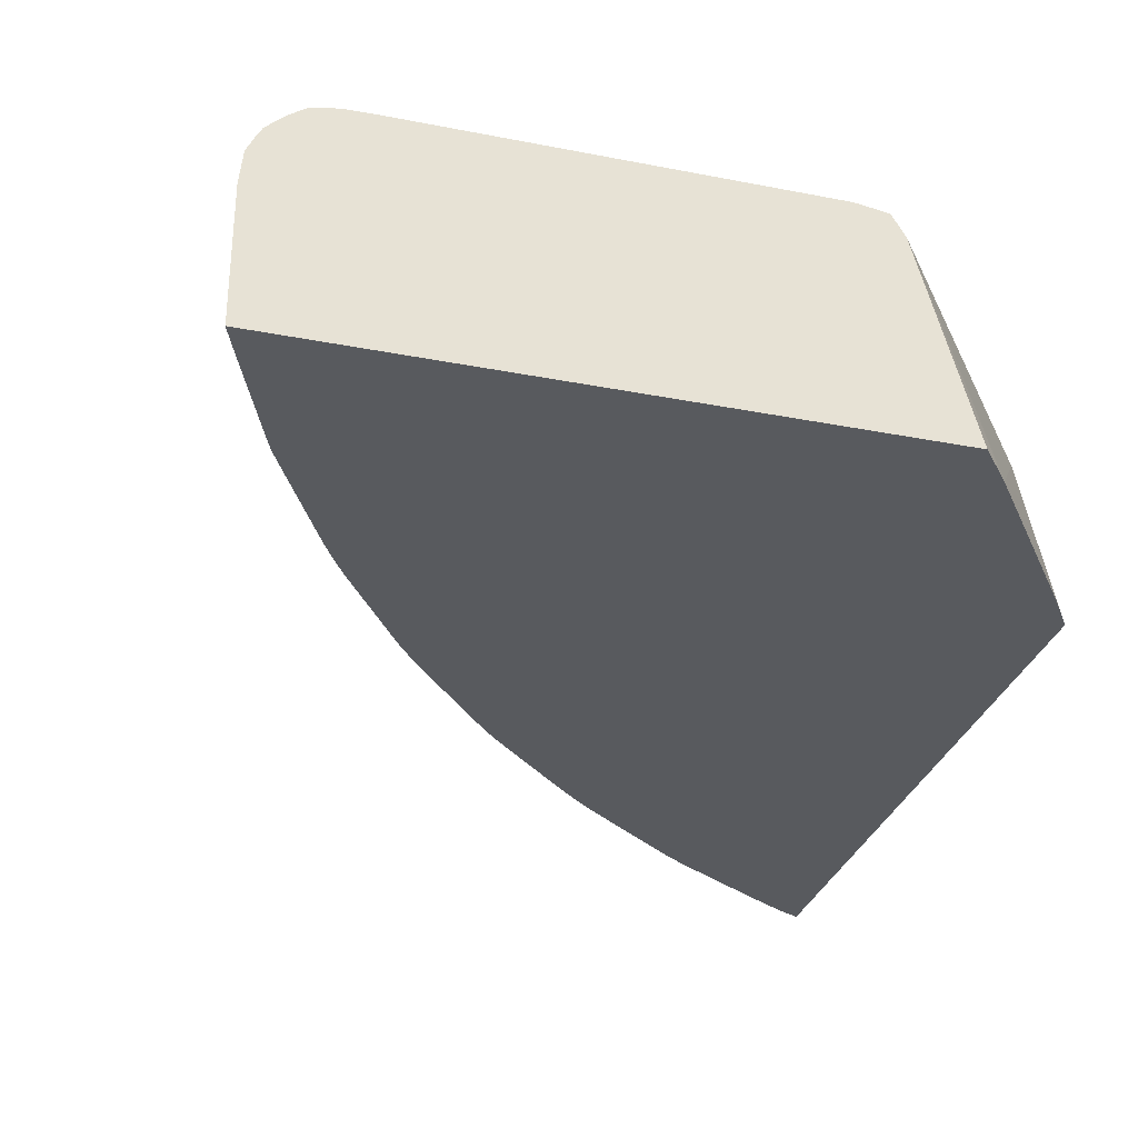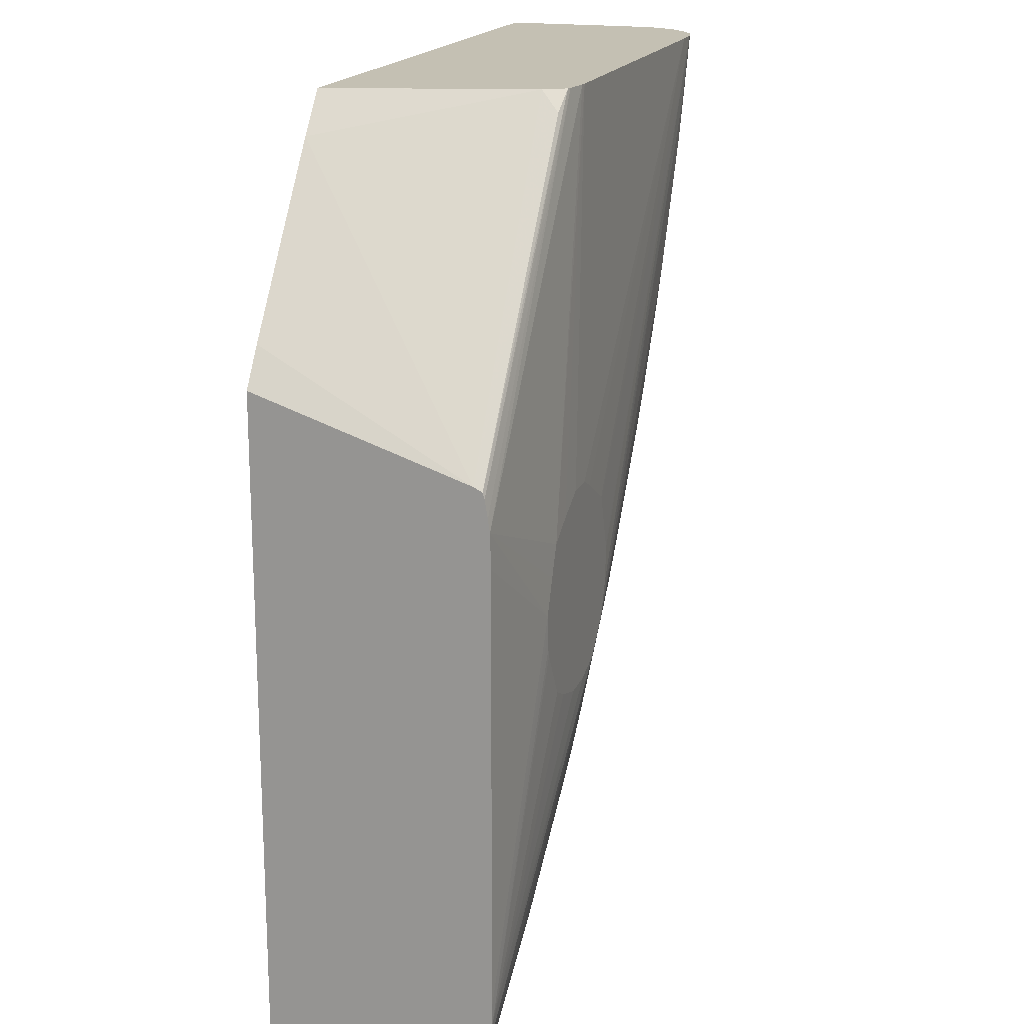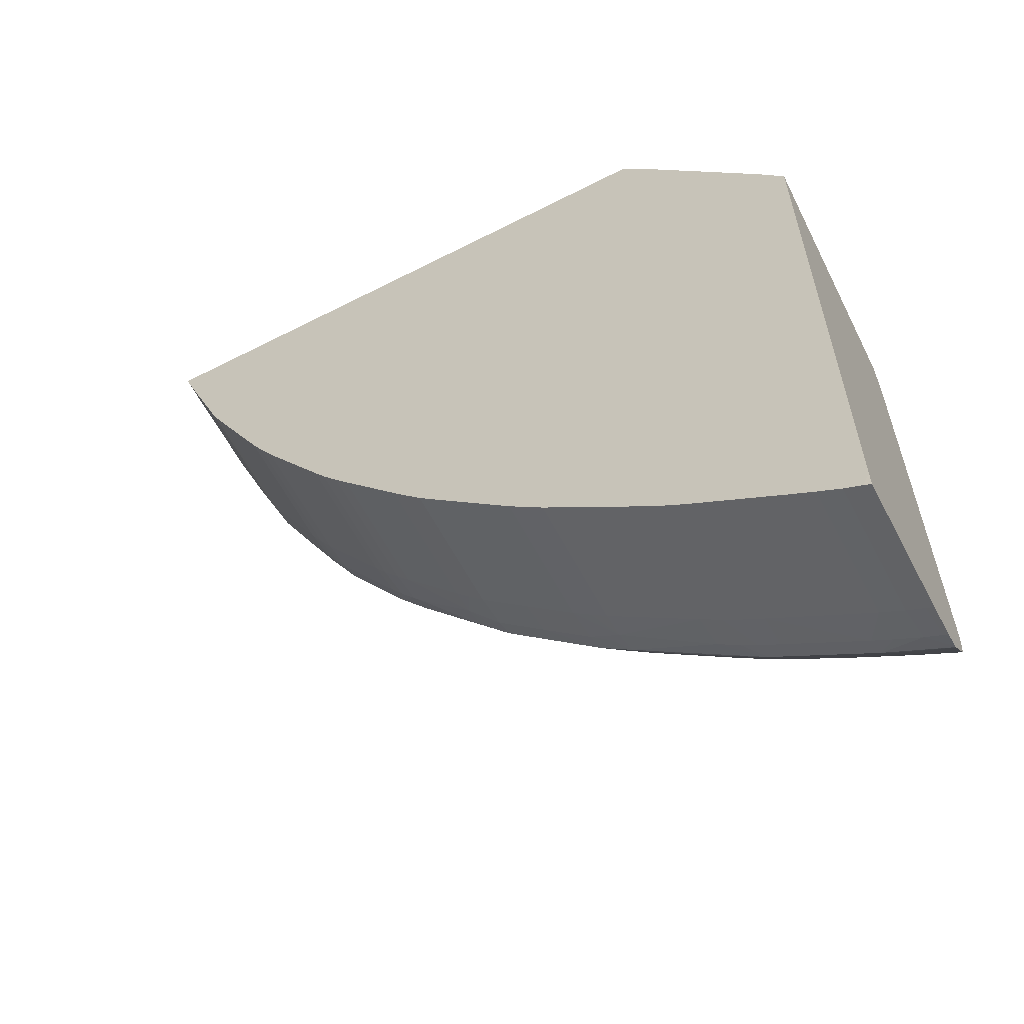
<metadata>
{"format":"obj","ext":"obj","renderer":"f3d","projection":"perspective","resolution":1024,"background":"white","views":[{"elev":-30.6,"azim":164.2,"up":"+Z"},{"elev":18.0,"azim":-72.4,"up":"+Y"},{"elev":-60.5,"azim":-152.4,"up":"+Y"}]}
</metadata>
<code>
v 0.02121 -0.03906 -2.87e-06
v 0.0214 -0.03896 -6e-06
v 0.02121 -0.03906 0.003518
v 0.02121 -0.0386 -6e-06
v 0.0214 -0.03896 0.003518
v 0.02184 -0.03873 -6e-06
v 0.02121 -0.03897 0.004398
v 0.02121 -0.02086 -6e-06
v 0.02184 -0.03873 0.003518
v 0.02132 -0.03891 0.004398
v 0.02244 -0.03838 -6e-06
v 0.02121 -0.03886 0.004839
v 0.02121 -0.02269 0.005564
v 0.02187 -0.0199 -6e-06
v 0.02244 -0.03838 0.003518
v 0.02244 -0.03829 0.004398
v 0.02176 -0.03869 0.004398
v 0.02301 -0.03802 -6e-06
v 0.02288 -0.03794 0.004839
v 0.02121 -0.03885 0.004869
v 0.02121 -0.02281 0.005792
v 0.02723 -0.01497 0.005763
v 0.02745 -0.01445 0.005277
v 0.02516 -0.0155 -6e-06
v 0.02301 -0.03802 0.003518
v 0.02295 -0.03798 0.004398
v 0.02508 -0.03669 -6e-06
v 0.02248 -0.03749 0.005438
v 0.02244 -0.03807 0.00496
v 0.02121 -0.03883 0.004891
v 0.02508 -0.0366 0.004398
v 0.02562 -0.03625 0.004398
v 0.02555 -0.03619 0.004857
v 0.02121 -0.02297 0.005838
v 0.02779 -0.01445 0.005841
v 0.02745 -0.01445 0.005277
v 0.02602 -0.01445 -6e-06
v 0.02508 -0.03669 0.003518
v 0.02569 -0.03629 -6e-06
v 0.02172 -0.03778 0.005586
v 0.02442 -0.03603 0.005602
v 0.02384 -0.03623 0.005753
v 0.0228 -0.03698 0.005675
v 0.02146 -0.03832 0.005232
v 0.02121 -0.03803 0.005606
v 0.02569 -0.03629 0.003518
v 0.02613 -0.03597 0.003518
v 0.02606 -0.03592 0.004398
v 0.02651 -0.03538 0.004917
v 0.02589 -0.0357 0.005054
v 0.02546 -0.03524 0.005686
v 0.02513 -0.03574 0.005465
v 0.02663 -0.03548 0.004398
v 0.02902 -0.03352 0.004769
v 0.02121 -0.02343 0.005915
v 0.02792 -0.01445 0.005871
v 0.04204 -0.01445 -6e-06
v 0.02613 -0.03597 -6e-06
v 0.02121 -0.03792 0.005704
v 0.02221 -0.03719 0.005799
v 0.02487 -0.03544 0.005802
v 0.0267 -0.03553 0.003518
v 0.02843 -0.03375 0.005008
v 0.02676 -0.03479 0.005234
v 0.02643 -0.03444 0.005732
v 0.02596 -0.03505 0.005533
v 0.02909 -0.03358 0.004183
v 0.02867 -0.03385 0.004444
v 0.02942 -0.03323 0.004444
v 0.02999 -0.03272 0.004398
v 0.02993 -0.03267 0.004847
v 0.02121 -0.02377 0.005965
v 0.0286 -0.01445 0.005975
v 0.04205 -0.01445 -4.12e-06
v 0.04199 -0.01462 -6e-06
v 0.0267 -0.03553 -6e-06
v 0.02121 -0.03784 0.005745
v 0.02121 -0.03749 0.005855
v 0.02148 -0.03749 0.005823
v 0.02121 -0.03768 0.00581
v 0.02416 -0.03574 0.005843
v 0.02248 -0.03666 0.005873
v 0.02737 -0.03361 0.005765
v 0.02832 -0.03279 0.005792
v 0.02769 -0.03309 0.005844
v 0.02513 -0.03491 0.005875
v 0.02813 -0.03439 0.003518
v 0.02948 -0.03287 0.005003
v 0.02867 -0.03315 0.005322
v 0.02701 -0.0342 0.00555
v 0.02796 -0.03337 0.005594
v 0.02891 -0.03254 0.005636
v 0.02911 -0.0336 0.003518
v 0.02956 -0.03321 0.003518
v 0.03004 -0.03277 0.003518
v 0.03131 -0.03141 0.004398
v 0.0322 -0.03054 0.004398
v 0.03258 -0.03004 0.004856
v 0.03081 -0.03179 0.00485
v 0.03028 -0.03214 0.004984
v 0.02981 -0.03167 0.005647
v 0.0295 -0.03223 0.005456
v 0.02121 -0.0243 0.005979
v 0.02447 -0.02694 0.006388
v 0.02484 -0.02606 0.006388
v 0.02518 -0.02528 0.006388
v 0.02877 -0.01445 0.005983
v 0.04205 -0.01445 0.003518
v 0.04199 -0.01462 0.003518
v 0.04164 -0.0155 -6e-06
v 0.02813 -0.03439 -6e-06
v 0.02121 -0.03697 0.005955
v 0.02332 -0.03574 0.005943
v 0.02922 -0.03195 0.005804
v 0.02861 -0.03223 0.005868
v 0.02863 -0.02955 0.006388
v 0.02911 -0.0336 -6e-06
v 0.02956 -0.03321 -6e-06
v 0.03004 -0.03277 -6e-06
v 0.03136 -0.03146 0.003518
v 0.03225 -0.03059 0.003518
v 0.03264 -0.0301 0.004398
v 0.03342 -0.02911 0.004757
v 0.0353 -0.02663 0.004928
v 0.03365 -0.02853 0.005012
v 0.03277 -0.02958 0.005013
v 0.03244 -0.02901 0.00564
v 0.03214 -0.0296 0.005463
v 0.03157 -0.02991 0.005646
v 0.03126 -0.03048 0.005465
v 0.03116 -0.03126 0.004988
v 0.0301 -0.03108 0.005804
v 0.03098 -0.0302 0.005804
v 0.02121 -0.02465 0.005983
v 0.02449 -0.02731 0.006388
v 0.02121 -0.03609 0.005983
v 0.02596 -0.02485 0.006388
v 0.03933 -0.01445 0.005983
v 0.02689 -0.0244 0.006388
v 0.04199 -0.01445 0.00413
v 0.0419 -0.01462 0.004398
v 0.04139 -0.01604 0.004197
v 0.04164 -0.0155 0.003518
v 0.04141 -0.01608 -6e-06
v 0.02156 -0.03662 0.005978
v 0.02121 -0.03662 0.00598
v 0.0295 -0.03136 0.005875
v 0.02947 -0.02873 0.006388
v 0.02772 -0.02982 0.006388
v 0.03136 -0.03146 -6e-06
v 0.03225 -0.03059 -6e-06
v 0.03268 -0.03015 0.003518
v 0.03313 -0.02952 0.004437
v 0.03347 -0.02918 0.00417
v 0.03505 -0.0272 0.004398
v 0.0354 -0.02676 0.004398
v 0.0361 -0.02565 0.004859
v 0.03561 -0.02599 0.005067
v 0.03515 -0.02557 0.005694
v 0.03496 -0.02606 0.005547
v 0.03411 -0.02712 0.005556
v 0.03328 -0.02807 0.005599
v 0.03306 -0.02877 0.005326
v 0.03352 -0.02748 0.005769
v 0.0327 -0.02843 0.005795
v 0.03186 -0.02932 0.005804
v 0.03126 -0.0296 0.005874
v 0.03038 -0.03048 0.005875
v 0.02454 -0.02782 0.006388
v 0.04004 -0.01445 0.005965
v 0.02769 -0.0244 0.006388
v 0.02818 -0.02463 0.006388
v 0.02926 -0.02525 0.006388
v 0.02935 -0.02531 0.006388
v 0.0294 -0.0254 0.006388
v 0.04196 -0.01445 0.004398
v 0.04134 -0.01591 0.004783
v 0.04058 -0.01797 0.004398
v 0.0404 -0.01841 0.004398
v 0.04044 -0.01851 0.003518
v 0.04062 -0.01807 0.003518
v 0.04124 -0.01652 0.003518
v 0.04141 -0.01608 0.003518
v 0.04124 -0.01652 -6e-06
v 0.02684 -0.02985 0.006388
v 0.02682 -0.02984 0.006388
v 0.02591 -0.02958 0.006388
v 0.0259 -0.02957 0.006388
v 0.02536 -0.0293 0.006388
v 0.02504 -0.02878 0.006388
v 0.0246 -0.02804 0.006388
v 0.02984 -0.02782 0.006388
v 0.03214 -0.02871 0.005869
v 0.03299 -0.02779 0.005848
v 0.03482 -0.02524 0.005876
v 0.03564 -0.02427 0.005849
v 0.03564 -0.02342 0.00595
v 0.0374 -0.02078 0.005932
v 0.03828 -0.01902 0.005933
v 0.03915 -0.01726 0.005934
v 0.03915 -0.01638 0.005983
v 0.03268 -0.03015 -6e-06
v 0.03312 -0.02965 0.003518
v 0.03349 -0.02921 0.003518
v 0.0351 -0.02726 0.003518
v 0.03546 -0.02682 0.003518
v 0.03584 -0.02618 0.004398
v 0.03564 -0.02524 0.005477
v 0.03615 -0.02574 0.004398
v 0.03785 -0.02301 0.004856
v 0.03434 -0.02653 0.005735
v 0.03594 -0.02455 0.005612
v 0.03614 -0.02396 0.005761
v 0.03536 -0.02499 0.005805
v 0.04004 -0.01462 0.00596
v 0.0402 -0.01445 0.005936
v 0.02962 -0.02606 0.006388
v 0.02987 -0.0268 0.006388
v 0.02989 -0.02694 0.006388
v 0.04173 -0.01445 0.004897
v 0.04145 -0.01532 0.004936
v 0.04052 -0.01782 0.004884
v 0.03965 -0.01958 0.004899
v 0.0401 -0.01902 0.004398
v 0.04018 -0.01902 0.003518
v 0.04044 -0.01851 -6e-06
v 0.04062 -0.01807 -6e-06
v 0.0371 -0.02233 0.005801
v 0.03739 -0.0216 0.005833
v 0.03657 -0.02259 0.005874
v 0.03798 -0.02078 0.005799
v 0.03828 -0.01985 0.005837
v 0.03917 -0.01809 0.005838
v 0.03972 -0.01726 0.005801
v 0.03988 -0.01638 0.00585
v 0.04066 -0.01462 0.005827
v 0.03312 -0.02965 -6e-06
v 0.03349 -0.02921 -6e-06
v 0.0351 -0.02726 -6e-06
v 0.03546 -0.02682 -6e-06
v 0.03589 -0.02624 0.003518
v 0.0362 -0.0258 0.003518
v 0.03661 -0.02518 0.003518
v 0.03766 -0.02359 0.003518
v 0.03791 -0.02309 0.004398
v 0.03823 -0.02254 0.004398
v 0.0386 -0.02189 0.004398
v 0.03876 -0.02132 0.004888
v 0.03799 -0.02254 0.004981
v 0.03769 -0.02185 0.005599
v 0.03739 -0.02259 0.005461
v 0.03786 -0.02127 0.005738
v 0.04071 -0.01445 0.005828
v 0.04161 -0.01445 0.005092
v 0.04158 -0.01462 0.005062
v 0.04095 -0.01559 0.005312
v 0.0408 -0.01638 0.005155
v 0.04016 -0.01726 0.005431
v 0.03963 -0.01777 0.005741
v 0.04001 -0.01808 0.005251
v 0.0398 -0.01902 0.005028
v 0.03824 -0.02159 0.005243
v 0.0395 -0.02016 0.004398
v 0.03978 -0.0198 0.003518
v 0.04018 -0.01902 -6e-06
v 0.03874 -0.01952 0.005739
v 0.03886 -0.01902 0.005801
v 0.04055 -0.01527 0.005775
v 0.0408 -0.01445 0.005778
v 0.03589 -0.02624 -6e-06
v 0.0362 -0.0258 -6e-06
v 0.03661 -0.02518 -6e-06
v 0.03766 -0.02359 -6e-06
v 0.03795 -0.02315 0.003518
v 0.03832 -0.02254 0.003518
v 0.03865 -0.02197 0.003518
v 0.04113 -0.01445 0.005532
v 0.0411 -0.01462 0.005502
v 0.03978 -0.0198 -6e-06
v 0.03795 -0.02315 -6e-06
v 0.03832 -0.02254 -6e-06
v 0.03865 -0.02197 -6e-06
f 1 2 5
f 1 5 3
f 1 3 7
f 1 7 12
f 1 12 20
f 1 20 30
f 1 30 45
f 1 45 59
f 1 59 77
f 1 77 80
f 1 80 78
f 1 78 112
f 1 112 146
f 1 146 136
f 1 136 134
f 1 134 103
f 1 103 72
f 1 72 55
f 1 55 34
f 1 34 21
f 1 21 13
f 1 13 8
f 1 8 4
f 1 4 2
f 2 4 8
f 2 8 14
f 2 14 24
f 2 24 37
f 2 37 57
f 2 57 75
f 2 75 110
f 2 110 144
f 2 144 184
f 2 184 227
f 2 227 226
f 2 226 265
f 2 265 279
f 2 279 282
f 2 282 281
f 2 281 280
f 2 280 273
f 2 273 272
f 2 272 271
f 2 271 270
f 2 270 240
f 2 240 239
f 2 239 238
f 2 238 237
f 2 237 202
f 2 202 151
f 2 151 150
f 2 150 119
f 2 119 118
f 2 118 117
f 2 117 111
f 2 111 76
f 2 76 58
f 2 58 39
f 2 39 27
f 2 27 18
f 2 18 11
f 2 11 6
f 2 6 9
f 2 9 5
f 3 5 7
f 5 9 10
f 5 10 7
f 6 11 15
f 6 15 9
f 7 10 12
f 8 13 14
f 9 15 16
f 9 16 17
f 9 17 10
f 10 17 12
f 11 18 25
f 11 25 15
f 12 17 19
f 12 19 20
f 13 21 22
f 13 22 23
f 13 23 24
f 13 24 14
f 15 25 26
f 15 26 16
f 16 26 19
f 16 19 17
f 18 27 38
f 18 38 25
f 19 28 29
f 19 29 30
f 19 30 20
f 19 26 31
f 19 31 32
f 19 32 33
f 19 33 28
f 21 34 35
f 21 35 22
f 22 35 36
f 22 36 23
f 23 37 24
f 23 36 37
f 25 38 26
f 26 38 31
f 27 39 46
f 27 46 38
f 28 40 29
f 28 33 41
f 28 41 42
f 28 42 43
f 28 43 40
f 29 40 44
f 29 44 30
f 30 44 45
f 31 38 32
f 32 38 46
f 32 46 47
f 32 47 48
f 32 48 33
f 33 49 50
f 33 50 51
f 33 51 52
f 33 52 41
f 33 48 53
f 33 53 54
f 33 54 49
f 34 55 56
f 34 56 35
f 35 56 73
f 35 73 107
f 35 107 138
f 35 138 170
f 35 170 216
f 35 216 253
f 35 253 269
f 35 269 277
f 35 277 254
f 35 254 220
f 35 220 176
f 35 176 140
f 35 140 108
f 35 108 74
f 35 74 57
f 35 57 37
f 35 37 36
f 39 58 47
f 39 47 46
f 40 59 45
f 40 45 44
f 40 43 60
f 40 60 59
f 41 52 42
f 42 52 51
f 42 51 61
f 42 61 60
f 42 60 43
f 47 58 76
f 47 76 62
f 47 62 53
f 47 53 48
f 49 54 63
f 49 63 64
f 49 64 65
f 49 65 50
f 50 65 66
f 50 66 51
f 51 66 65
f 51 65 61
f 53 62 67
f 53 67 68
f 53 68 54
f 54 68 67
f 54 67 69
f 54 69 70
f 54 70 71
f 54 71 63
f 55 72 56
f 56 72 73
f 57 74 75
f 59 60 77
f 60 78 79
f 60 79 80
f 60 80 77
f 60 61 81
f 60 81 82
f 60 82 78
f 61 65 83
f 61 83 84
f 61 84 85
f 61 85 86
f 61 86 81
f 62 76 111
f 62 111 87
f 62 87 67
f 63 71 88
f 63 88 89
f 63 89 90
f 63 90 64
f 64 90 65
f 65 90 89
f 65 89 91
f 65 91 92
f 65 92 83
f 67 87 93
f 67 93 94
f 67 94 95
f 67 95 70
f 67 70 69
f 70 95 120
f 70 120 96
f 70 96 71
f 71 96 97
f 71 97 98
f 71 98 99
f 71 99 100
f 71 100 101
f 71 101 102
f 71 102 88
f 72 103 104
f 72 104 105
f 72 105 106
f 72 106 73
f 73 106 107
f 74 108 109
f 74 109 75
f 75 109 143
f 75 143 110
f 78 80 79
f 78 82 112
f 81 86 113
f 81 113 82
f 82 113 112
f 83 92 84
f 84 92 114
f 84 114 115
f 84 115 85
f 85 115 116
f 85 116 86
f 86 116 113
f 87 111 117
f 87 117 93
f 88 102 92
f 88 92 89
f 89 92 91
f 92 102 101
f 92 101 114
f 93 117 118
f 93 118 94
f 94 118 119
f 94 119 95
f 95 119 150
f 95 150 120
f 96 120 121
f 96 121 97
f 97 121 122
f 97 122 98
f 98 122 123
f 98 123 124
f 98 124 125
f 98 125 126
f 98 126 127
f 98 127 128
f 98 128 129
f 98 129 130
f 98 130 101
f 98 101 131
f 98 131 100
f 98 100 99
f 100 131 101
f 101 132 114
f 101 130 129
f 101 129 133
f 101 133 132
f 103 134 104
f 104 135 169
f 104 169 191
f 104 191 190
f 104 190 189
f 104 189 188
f 104 188 187
f 104 187 186
f 104 186 185
f 104 185 149
f 104 149 116
f 104 116 148
f 104 148 192
f 104 192 219
f 104 219 218
f 104 218 217
f 104 217 175
f 104 175 174
f 104 174 173
f 104 173 172
f 104 172 171
f 104 171 139
f 104 139 137
f 104 137 106
f 104 106 105
f 104 134 136
f 104 136 135
f 106 137 107
f 107 137 139
f 107 139 138
f 108 140 141
f 108 141 109
f 109 141 142
f 109 142 143
f 110 143 183
f 110 183 144
f 112 113 145
f 112 145 146
f 113 116 145
f 114 132 147
f 114 147 115
f 115 147 116
f 116 149 145
f 116 147 148
f 120 150 151
f 120 151 121
f 121 151 202
f 121 202 152
f 121 152 122
f 122 153 123
f 122 152 154
f 122 154 153
f 123 153 154
f 123 154 155
f 123 155 156
f 123 156 157
f 123 157 124
f 124 157 158
f 124 158 159
f 124 159 160
f 124 160 161
f 124 161 162
f 124 162 125
f 125 162 163
f 125 163 126
f 126 163 127
f 127 163 162
f 127 162 164
f 127 164 165
f 127 165 166
f 127 166 129
f 127 129 128
f 129 166 133
f 132 133 147
f 133 166 167
f 133 167 168
f 133 168 147
f 135 136 146
f 135 146 169
f 138 139 171
f 138 171 172
f 138 172 173
f 138 173 174
f 138 174 175
f 138 175 170
f 140 176 141
f 141 176 177
f 141 177 142
f 142 177 178
f 142 178 179
f 142 179 180
f 142 180 181
f 142 181 182
f 142 182 183
f 142 183 143
f 144 183 182
f 144 182 184
f 145 149 146
f 146 149 185
f 146 185 186
f 146 186 187
f 146 187 188
f 146 188 189
f 146 189 190
f 146 190 191
f 146 191 169
f 147 168 148
f 148 168 167
f 148 167 193
f 148 193 194
f 148 194 195
f 148 195 196
f 148 196 197
f 148 197 198
f 148 198 199
f 148 199 200
f 148 200 201
f 148 201 192
f 152 202 237
f 152 237 203
f 152 203 154
f 154 203 204
f 154 204 205
f 154 205 206
f 154 206 155
f 155 206 156
f 156 206 207
f 156 207 157
f 157 208 158
f 157 207 209
f 157 209 210
f 157 210 208
f 158 208 159
f 159 211 160
f 159 208 212
f 159 212 213
f 159 213 214
f 159 214 211
f 160 211 161
f 161 211 162
f 162 211 164
f 164 211 214
f 164 214 165
f 165 193 166
f 165 214 194
f 165 194 193
f 166 193 167
f 170 215 216
f 170 175 217
f 170 217 218
f 170 218 219
f 170 219 192
f 170 192 201
f 170 201 215
f 176 220 221
f 176 221 177
f 177 222 179
f 177 179 178
f 177 221 222
f 179 222 223
f 179 223 224
f 179 224 180
f 180 224 225
f 180 225 265
f 180 265 226
f 180 226 227
f 180 227 181
f 181 227 184
f 181 184 182
f 194 214 195
f 195 214 196
f 196 214 228
f 196 228 229
f 196 229 230
f 196 230 198
f 196 198 197
f 198 230 229
f 198 229 231
f 198 231 232
f 198 232 233
f 198 233 199
f 199 233 200
f 200 233 234
f 200 234 235
f 200 235 236
f 200 236 215
f 200 215 201
f 203 237 238
f 203 238 204
f 204 238 239
f 204 239 205
f 205 239 240
f 205 240 206
f 206 240 270
f 206 270 241
f 206 241 207
f 207 241 209
f 208 210 212
f 209 241 242
f 209 242 243
f 209 243 244
f 209 244 245
f 209 245 210
f 210 245 246
f 210 246 247
f 210 247 248
f 210 248 249
f 210 249 250
f 210 250 251
f 210 251 212
f 212 251 213
f 213 251 250
f 213 250 252
f 213 252 228
f 213 228 214
f 215 236 253
f 215 253 216
f 220 254 255
f 220 255 221
f 221 255 256
f 221 256 257
f 221 257 222
f 222 258 259
f 222 259 260
f 222 260 261
f 222 261 223
f 222 257 258
f 223 261 252
f 223 252 262
f 223 262 248
f 223 248 224
f 224 248 263
f 224 263 225
f 225 263 264
f 225 264 279
f 225 279 265
f 228 252 231
f 228 231 229
f 231 252 266
f 231 266 259
f 231 259 267
f 231 267 232
f 232 267 233
f 233 267 234
f 234 267 259
f 234 259 268
f 234 268 236
f 234 236 235
f 236 268 269
f 236 269 253
f 241 270 271
f 241 271 242
f 242 271 272
f 242 272 243
f 243 272 273
f 243 273 244
f 244 273 280
f 244 280 274
f 244 274 245
f 245 274 275
f 245 275 246
f 246 275 276
f 246 276 247
f 247 276 263
f 247 263 248
f 248 262 249
f 249 262 250
f 250 262 252
f 252 261 266
f 254 277 278
f 254 278 255
f 255 278 256
f 256 259 258
f 256 258 257
f 256 278 268
f 256 268 259
f 259 266 261
f 259 261 260
f 263 276 264
f 264 276 282
f 264 282 279
f 268 278 277
f 268 277 269
f 274 280 281
f 274 281 275
f 275 281 282
f 275 282 276

</code>
